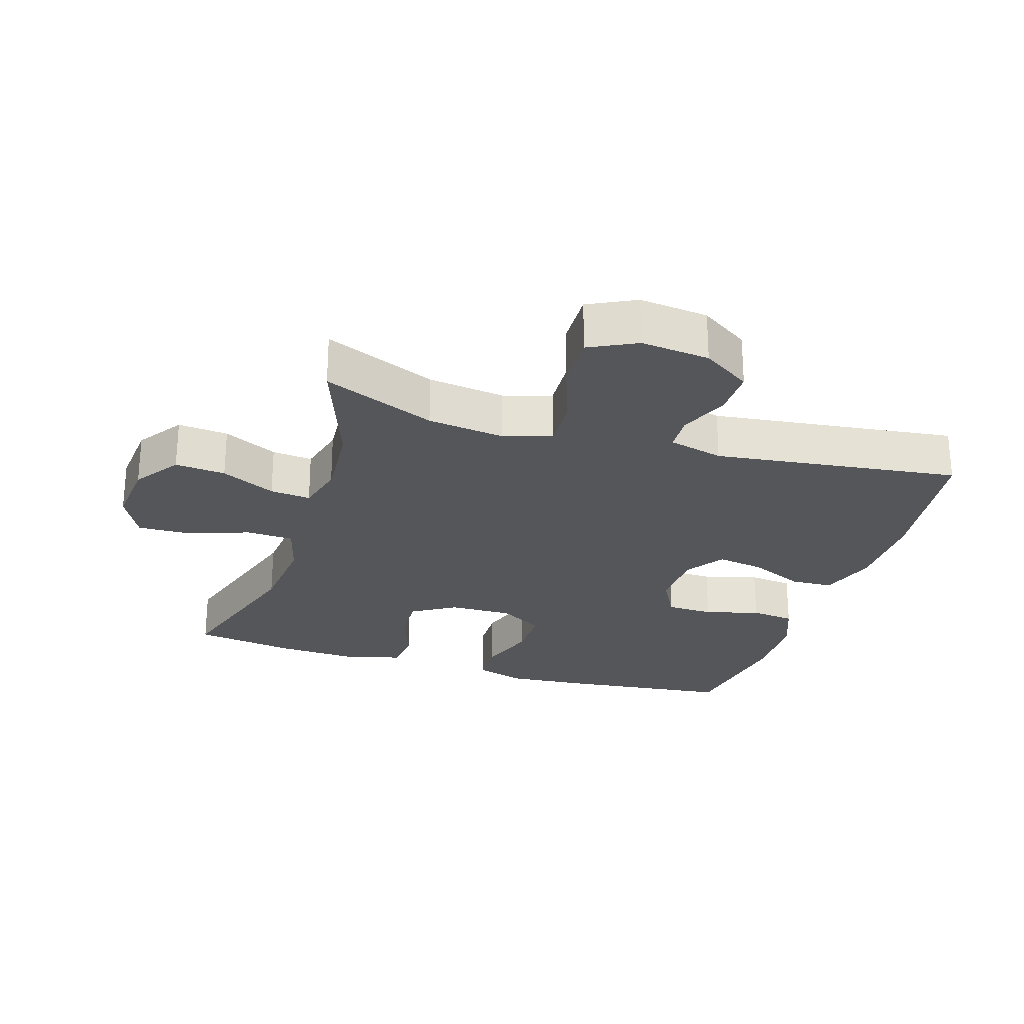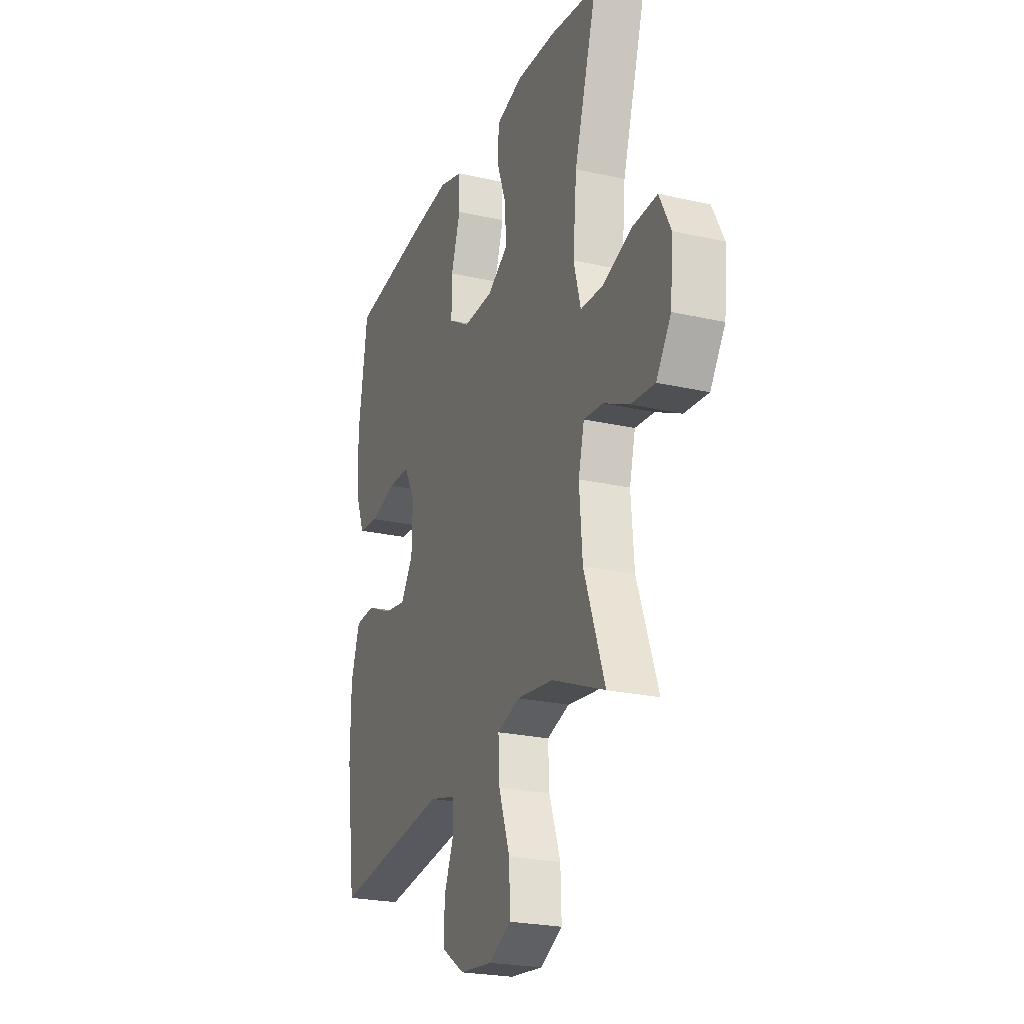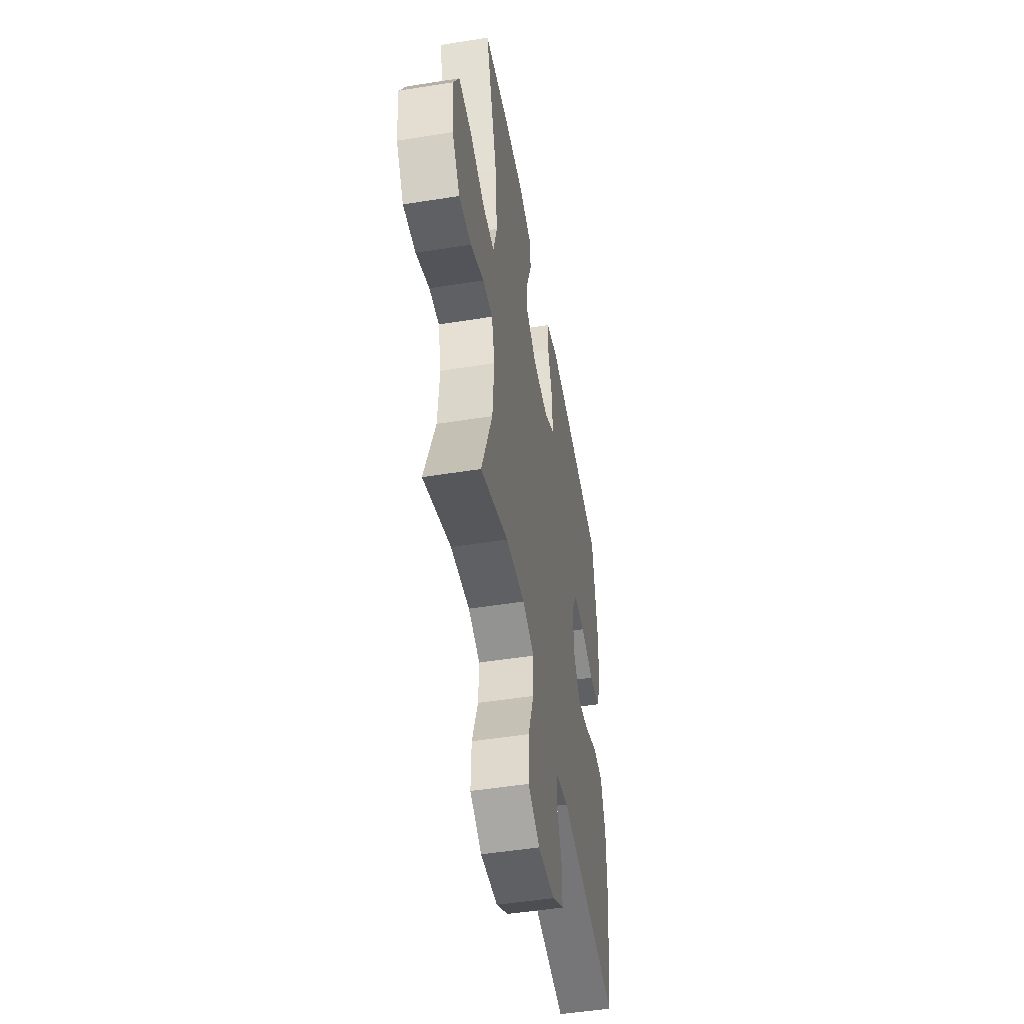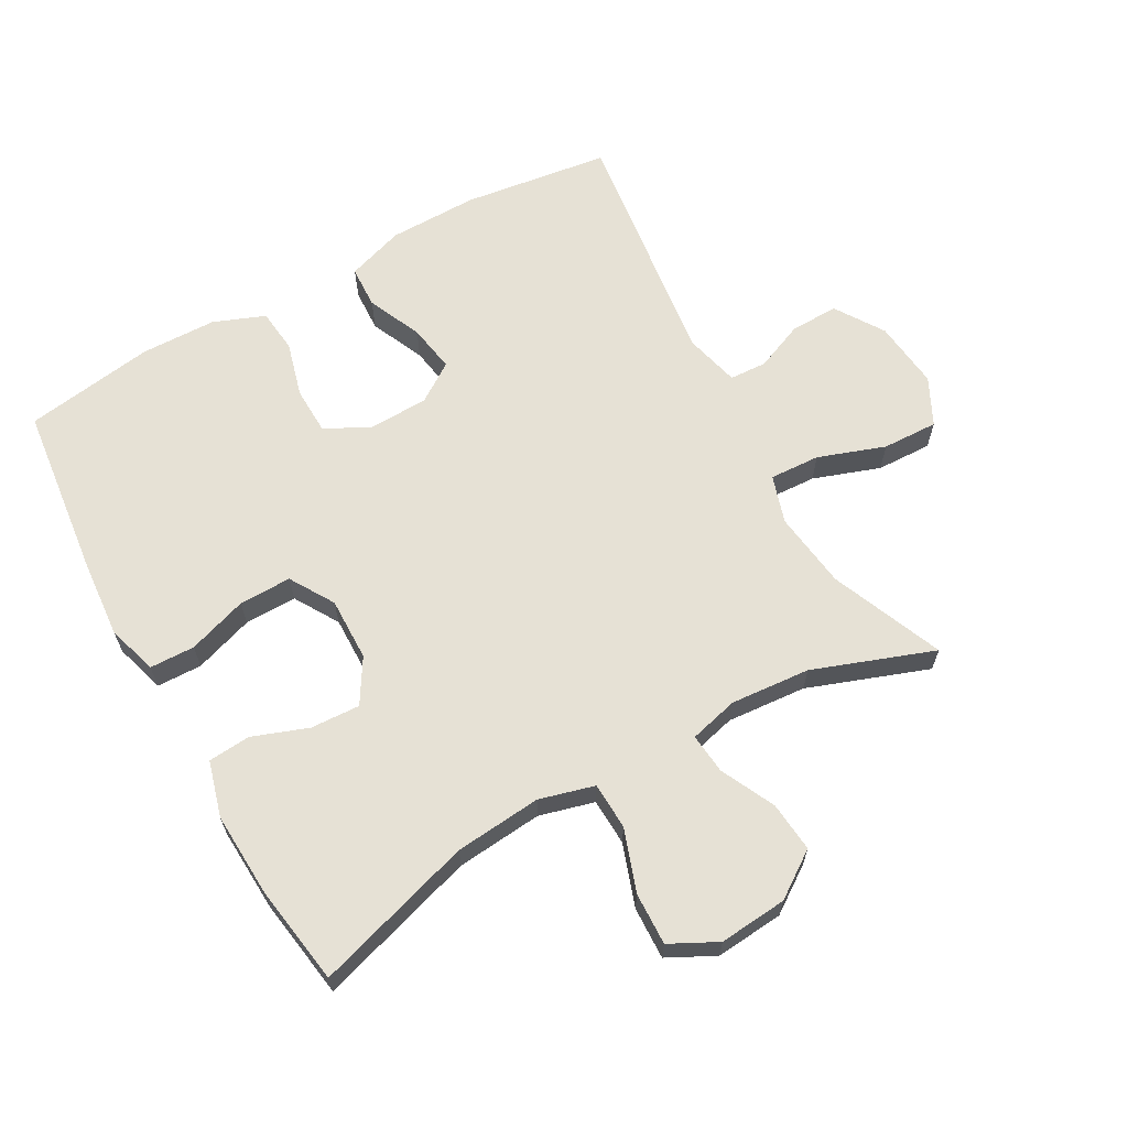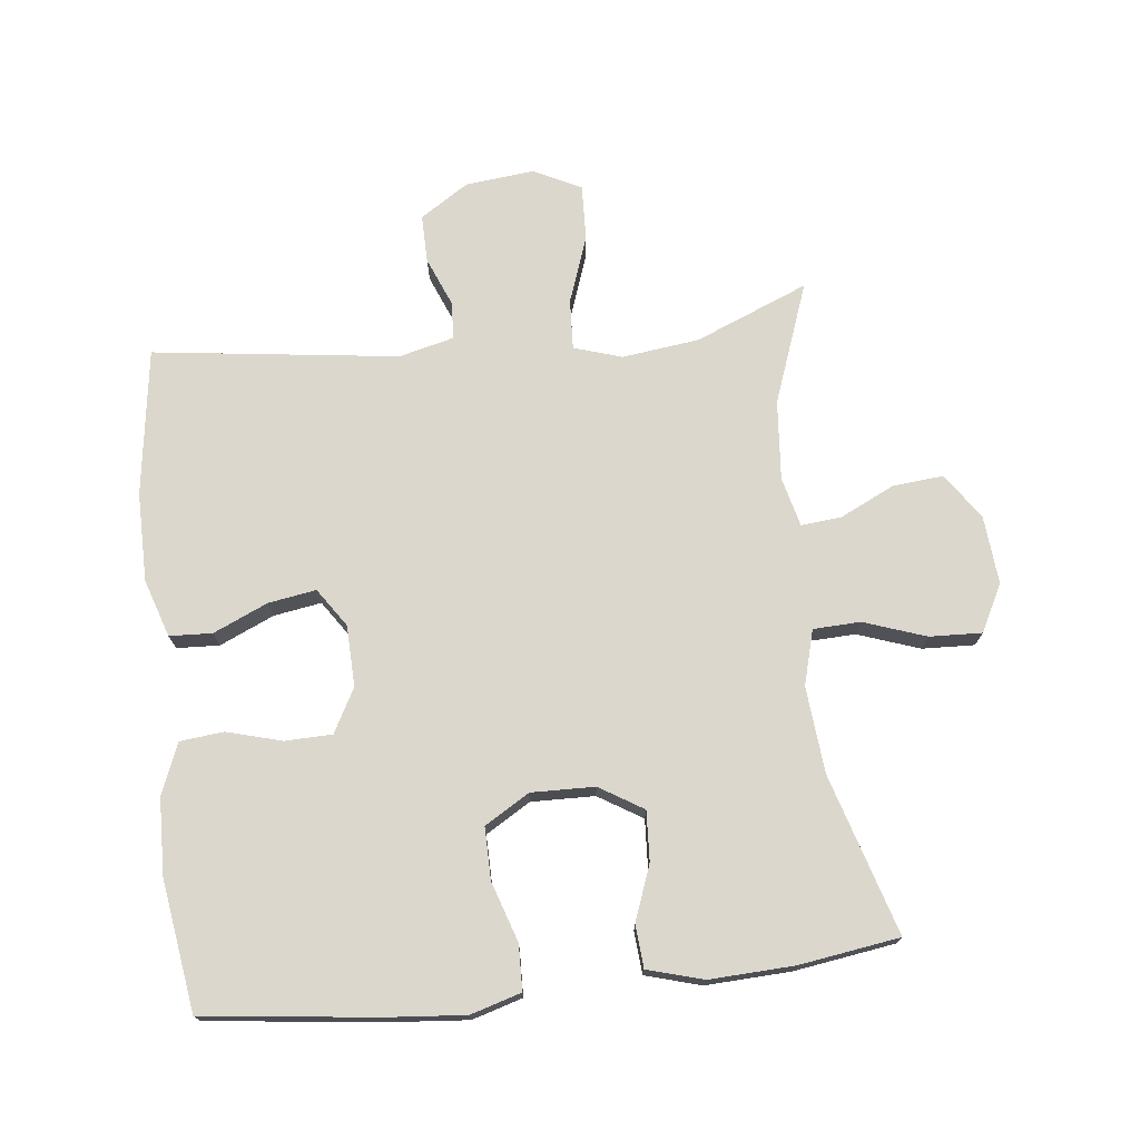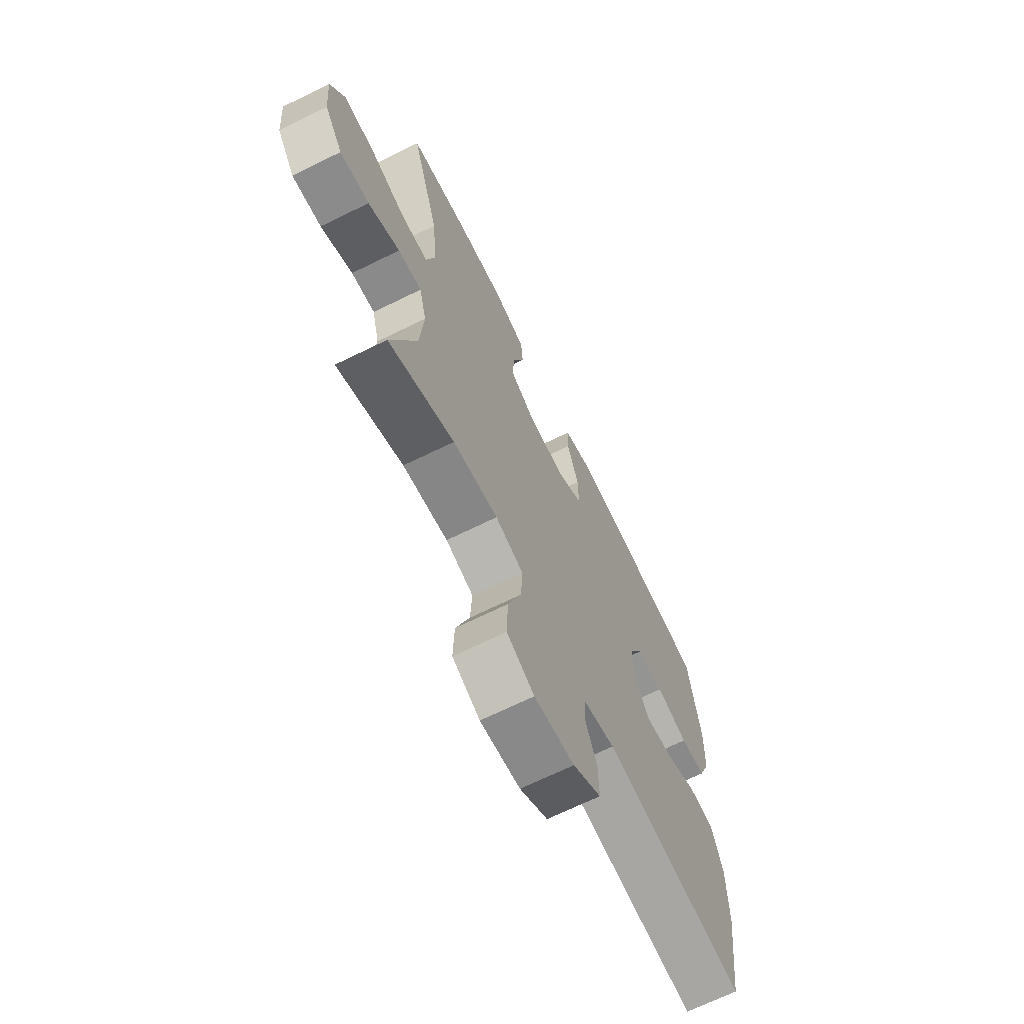
<metadata>
{"format":"obj","ext":"obj","renderer":"f3d","projection":"perspective","resolution":1024,"background":"white","views":[{"elev":-25.7,"azim":162.5,"up":"+Y"},{"elev":-23.8,"azim":69.2,"up":"+Z"},{"elev":-49.8,"azim":100.0,"up":"+Z"},{"elev":64.5,"azim":60.7,"up":"+Y"},{"elev":73.4,"azim":-6.3,"up":"+Y"},{"elev":-68.3,"azim":116.2,"up":"+Z"}]}
</metadata>
<code>
v 0.5 0.07 0.5
v 0.426 0.07 0.257
v 0.414 0.07 0.125
v 0.437 0.07 0.041
v 0.509 0.07 0.038
v 0.604 0.07 0.071
v 0.684 0.07 0.074
v 0.721 0.07 0.002
v 0.712 0.07 -0.102
v 0.664 0.07 -0.172
v 0.587 0.07 -0.165
v 0.504 0.07 -0.125
v 0.442 0.07 -0.119
v 0.423 0.07 -0.194
v 0.433 0.07 -0.316
v 0.5 0.07 -0.5
v 0.328 0.07 -0.429
v 0.21 0.07 -0.414
v 0.137 0.07 -0.437
v 0.141 0.07 -0.514
v 0.177 0.07 -0.616
v 0.18 0.07 -0.701
v 0.108 0.07 -0.737
v 0.003 0.07 -0.726
v -0.071 0.07 -0.678
v -0.07 0.07 -0.605
v -0.039 0.07 -0.53
v -0.042 0.07 -0.473
v -0.126 0.07 -0.452
v -0.5 0.07 -0.5
v -0.531 0.07 -0.276
v -0.53 0.07 -0.14
v -0.501 0.07 -0.052
v -0.436 0.07 -0.049
v -0.353 0.07 -0.086
v -0.28 0.07 -0.098
v -0.24 0.07 -0.039
v -0.237 0.07 0.054
v -0.273 0.07 0.121
v -0.345 0.07 0.123
v -0.429 0.07 0.1
v -0.496 0.07 0.107
v -0.527 0.07 0.185
v -0.53 0.07 0.301
v -0.5 0.07 0.5
v -0.236 0.07 0.531
v -0.117 0.07 0.541
v -0.04 0.07 0.518
v -0.038 0.07 0.449
v -0.068 0.07 0.358
v -0.069 0.07 0.278
v -0.001 0.07 0.237
v 0.096 0.07 0.239
v 0.163 0.07 0.28
v 0.159 0.07 0.356
v 0.128 0.07 0.44
v 0.133 0.07 0.505
v 0.218 0.07 0.529
v 0.347 0.07 0.523
v 0.5 0 0.5
v 0.426 0 0.257
v 0.414 0 0.125
v 0.437 0 0.041
v 0.509 0 0.038
v 0.604 0 0.071
v 0.684 0 0.074
v 0.721 0 0.002
v 0.712 0 -0.102
v 0.664 0 -0.172
v 0.587 0 -0.165
v 0.504 0 -0.125
v 0.442 0 -0.119
v 0.423 0 -0.194
v 0.433 0 -0.316
v 0.5 0 -0.5
v 0.328 0 -0.429
v 0.21 0 -0.414
v 0.137 0 -0.437
v 0.141 0 -0.514
v 0.177 0 -0.616
v 0.18 0 -0.701
v 0.108 0 -0.737
v 0.003 0 -0.726
v -0.071 0 -0.678
v -0.07 0 -0.605
v -0.039 0 -0.53
v -0.042 0 -0.473
v -0.126 0 -0.452
v -0.5 0 -0.5
v -0.531 0 -0.276
v -0.53 0 -0.14
v -0.501 0 -0.052
v -0.436 0 -0.049
v -0.353 0 -0.086
v -0.28 0 -0.098
v -0.24 0 -0.039
v -0.237 0 0.054
v -0.273 0 0.121
v -0.345 0 0.123
v -0.429 0 0.1
v -0.496 0 0.107
v -0.527 0 0.185
v -0.53 0 0.301
v -0.5 0 0.5
v -0.236 0 0.531
v -0.117 0 0.541
v -0.04 0 0.518
v -0.038 0 0.449
v -0.068 0 0.358
v -0.069 0 0.278
v -0.001 0 0.237
v 0.096 0 0.239
v 0.163 0 0.28
v 0.159 0 0.356
v 0.128 0 0.44
v 0.133 0 0.505
v 0.218 0 0.529
v 0.347 0 0.523
f 59 1 2
f 58 59 2
f 57 58 2
f 56 57 2
f 55 56 2
f 54 55 2 3
f 53 54 3 4
f 52 53 4
f 48 49 50
f 47 48 50
f 46 47 50
f 45 46 50
f 44 45 50
f 43 44 50
f 42 43 50
f 41 42 50
f 40 41 50
f 39 40 50 51
f 38 39 51 52
f 33 34 35
f 32 33 35
f 31 32 35
f 30 31 35
f 29 30 35
f 28 29 35 36
f 25 26 27
f 24 25 27
f 23 24 27
f 22 23 27
f 21 22 27
f 20 21 27
f 19 20 27 28
f 28 36 37
f 19 28 37
f 18 19 37
f 15 16 17
f 37 38 52
f 18 37 52
f 17 18 52
f 15 17 52
f 14 15 52
f 10 11 12
f 9 10 12
f 8 9 12
f 7 8 12
f 6 7 12
f 5 6 12
f 13 14 52 4
f 4 5 12 13
f 61 60 118
f 61 118 117
f 61 117 116
f 61 116 115
f 61 115 114
f 62 61 114 113
f 63 62 113 112
f 63 112 111
f 109 108 107
f 109 107 106
f 109 106 105
f 109 105 104
f 109 104 103
f 109 103 102
f 109 102 101
f 109 101 100
f 109 100 99
f 110 109 99 98
f 111 110 98 97
f 94 93 92
f 94 92 91
f 94 91 90
f 94 90 89
f 94 89 88
f 95 94 88 87
f 86 85 84
f 86 84 83
f 86 83 82
f 86 82 81
f 86 81 80
f 86 80 79
f 87 86 79 78
f 96 95 87
f 96 87 78
f 96 78 77
f 76 75 74
f 111 97 96
f 111 96 77
f 111 77 76
f 111 76 74
f 111 74 73
f 71 70 69
f 71 69 68
f 71 68 67
f 71 67 66
f 71 66 65
f 71 65 64
f 63 111 73 72
f 72 71 64 63
f 1 60 61 2
f 2 61 62 3
f 3 62 63 4
f 4 63 64 5
f 5 64 65 6
f 6 65 66 7
f 7 66 67 8
f 8 67 68 9
f 9 68 69 10
f 10 69 70 11
f 11 70 71 12
f 12 71 72 13
f 13 72 73 14
f 14 73 74 15
f 15 74 75 16
f 16 75 76 17
f 17 76 77 18
f 18 77 78 19
f 19 78 79 20
f 20 79 80 21
f 21 80 81 22
f 22 81 82 23
f 23 82 83 24
f 24 83 84 25
f 25 84 85 26
f 26 85 86 27
f 27 86 87 28
f 28 87 88 29
f 29 88 89 30
f 30 89 90 31
f 31 90 91 32
f 32 91 92 33
f 33 92 93 34
f 34 93 94 35
f 35 94 95 36
f 36 95 96 37
f 37 96 97 38
f 38 97 98 39
f 39 98 99 40
f 40 99 100 41
f 41 100 101 42
f 42 101 102 43
f 43 102 103 44
f 44 103 104 45
f 45 104 105 46
f 46 105 106 47
f 47 106 107 48
f 48 107 108 49
f 49 108 109 50
f 50 109 110 51
f 51 110 111 52
f 52 111 112 53
f 53 112 113 54
f 54 113 114 55
f 55 114 115 56
f 56 115 116 57
f 57 116 117 58
f 58 117 118 59
f 59 118 60 1

</code>
